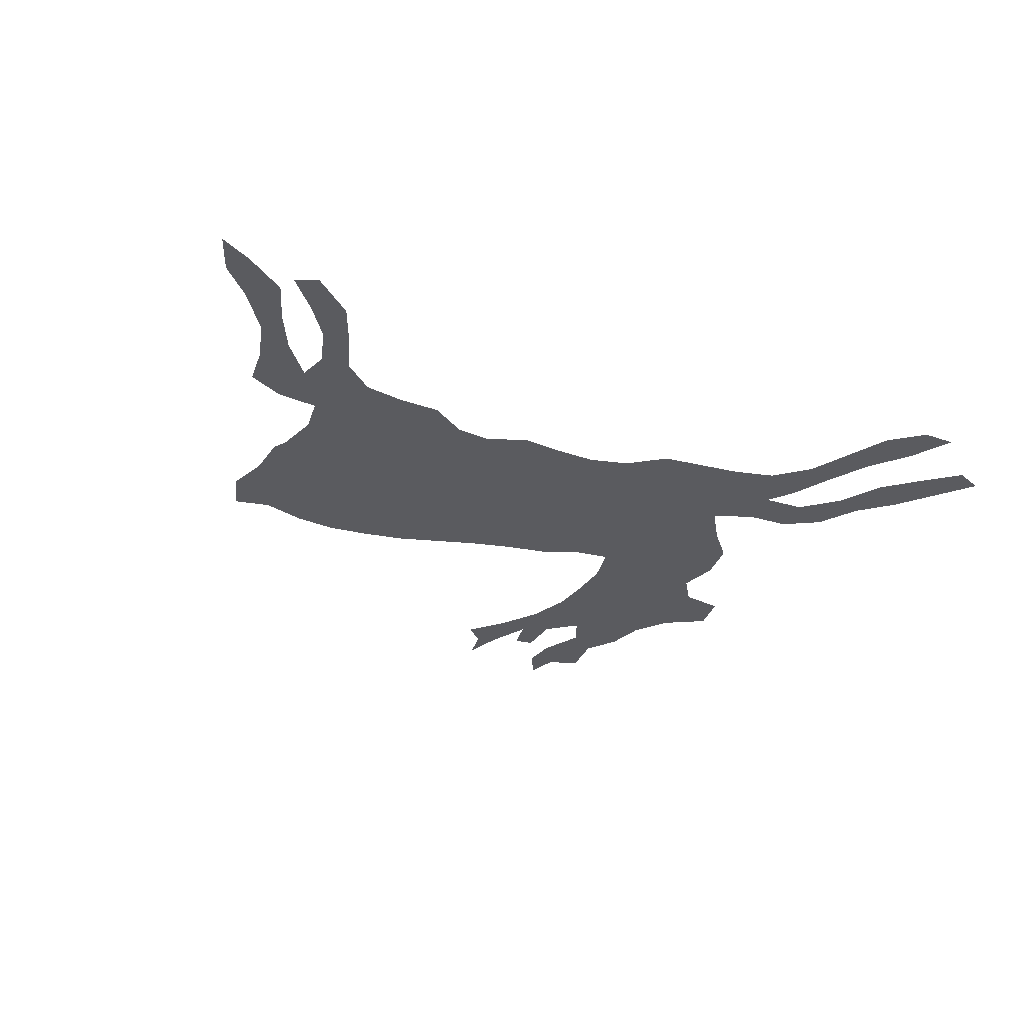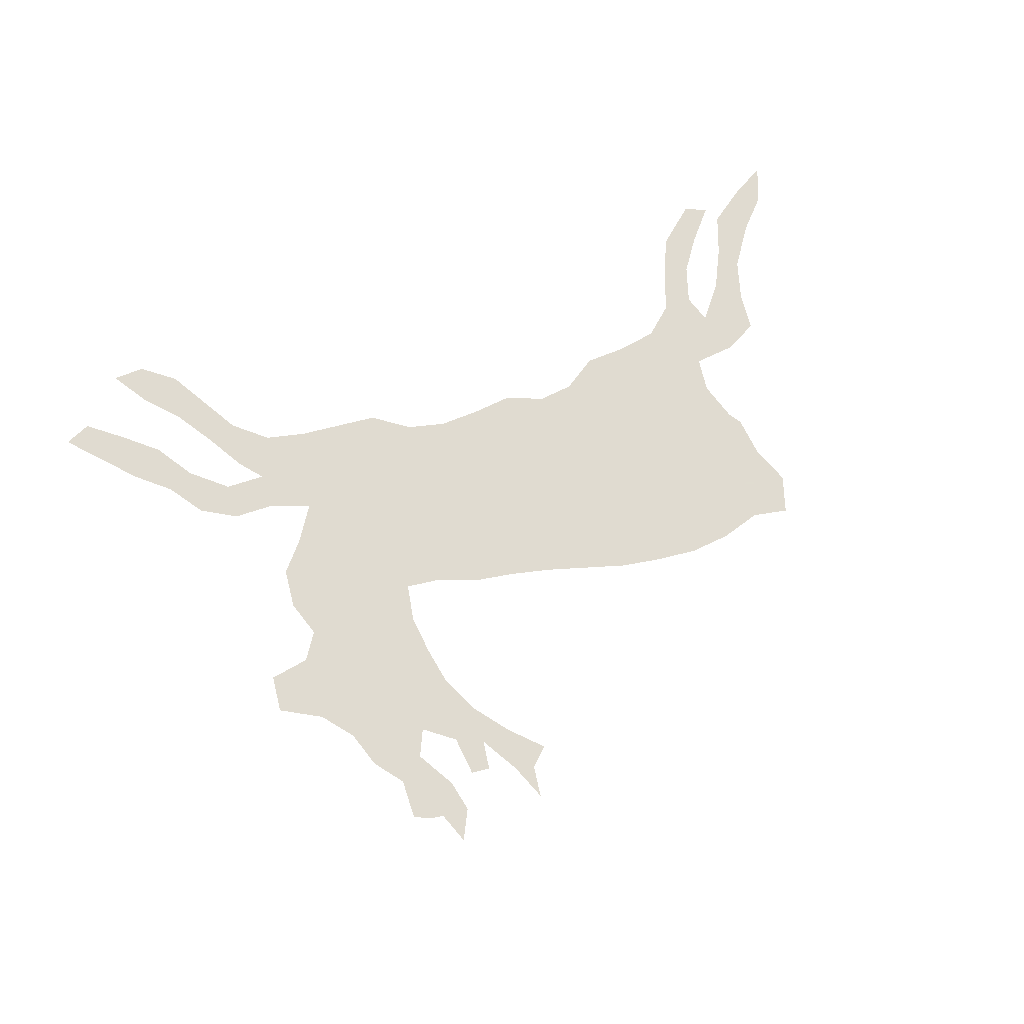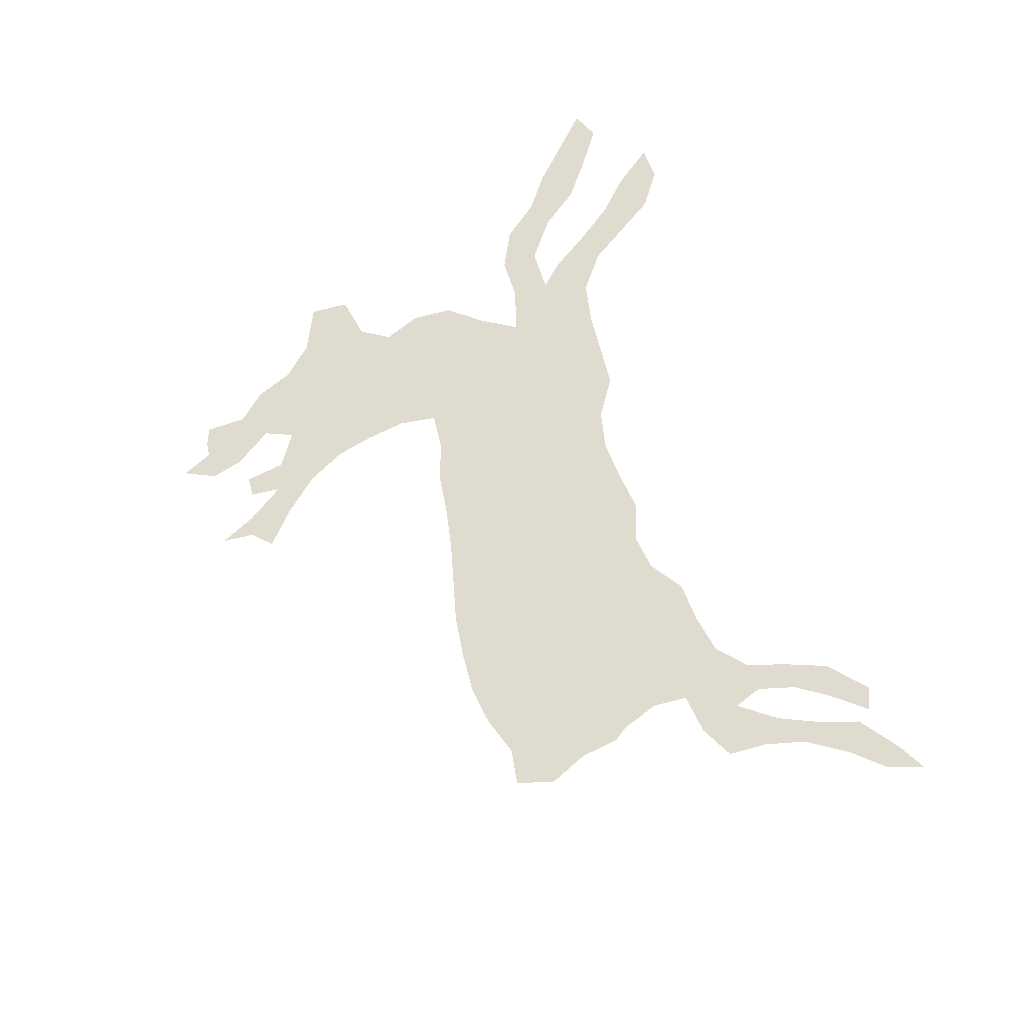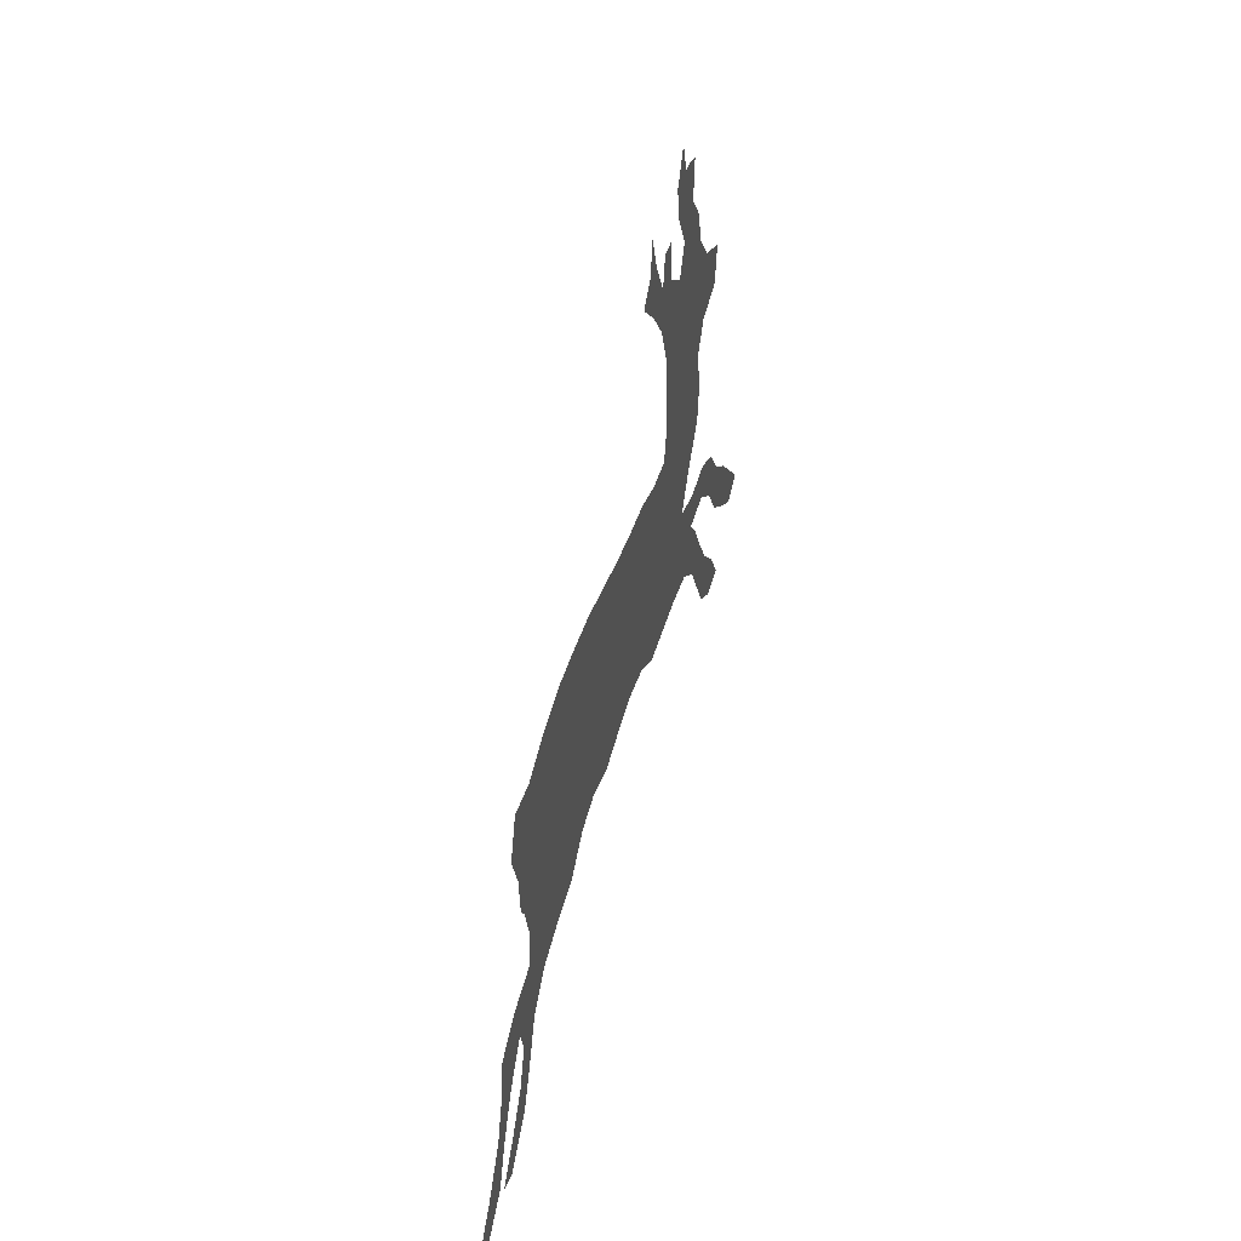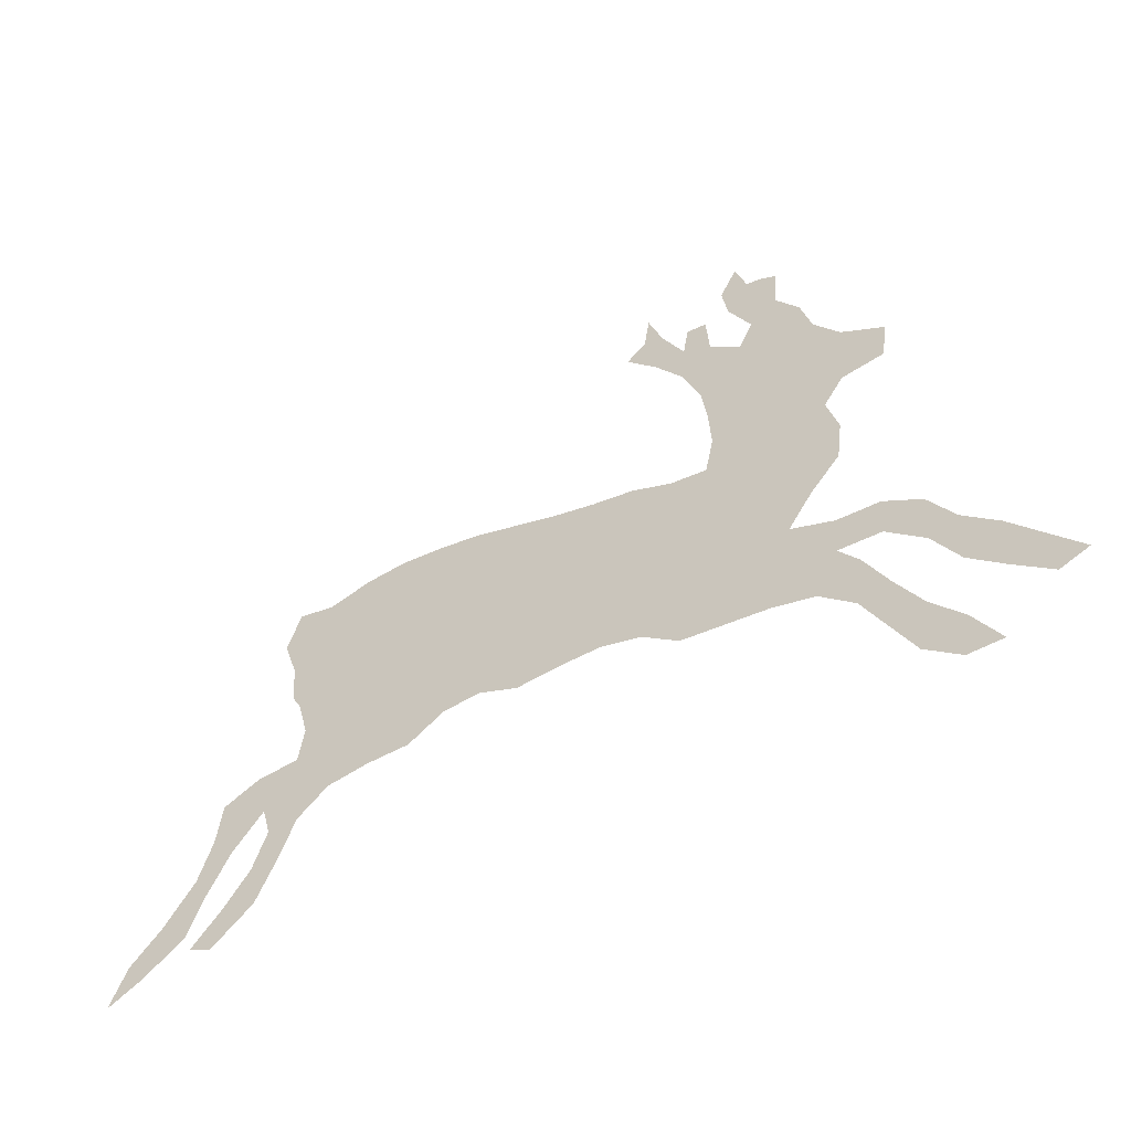
<metadata>
{"format":"obj","ext":"obj","renderer":"f3d","projection":"perspective","resolution":1024,"background":"white","views":[{"elev":-33.4,"azim":-25.6,"up":"+Z"},{"elev":69.8,"azim":158.1,"up":"+Z"},{"elev":70.5,"azim":-112.6,"up":"+Z"},{"elev":48.4,"azim":-75.5,"up":"+Y"},{"elev":-52.0,"azim":31.3,"up":"+Y"}]}
</metadata>
<code>
v 0.1763 0.3647 0
v 0.1732 0.4103 0
v 0.158 0.4559 0
v 0.1732 0.4985 0
v 0.2128 0.4894 0
v 0.2584 0.5015 0
v 0.3039 0.5046 0
v 0.3495 0.4985 0
v 0.3951 0.4894 0
v 0.4407 0.4742 0
v 0.4863 0.459 0
v 0.5319 0.4468 0
v 0.5775 0.4377 0
v 0.6201 0.4194 0
v 0.6596 0.4134 0
v 0.6687 0.4559 0
v 0.6656 0.5015 0
v 0.6596 0.5441 0
v 0.6413 0.5897 0
v 0.6109 0.6322 0
v 0.5775 0.6687 0
v 0.5988 0.6869 0
v 0.6049 0.7234 0
v 0.6201 0.6808 0
v 0.6444 0.6353 0
v 0.6505 0.6687 0
v 0.6717 0.6656 0
v 0.6748 0.6201 0
v 0.7082 0.5927 0
v 0.7234 0.6231 0
v 0.6991 0.6687 0
v 0.693 0.7052 0
v 0.7113 0.7386 0
v 0.7234 0.7021 0
v 0.7386 0.6991 0
v 0.7568 0.69 0
v 0.7538 0.6444 0
v 0.7781 0.6109 0
v 0.7903 0.5684 0
v 0.8176 0.5319 0
v 0.8632 0.5046 0
v 0.8571 0.462 0
v 0.8115 0.4559 0
v 0.7903 0.4255 0
v 0.8024 0.383 0
v 0.7964 0.3374 0
v 0.766 0.3039 0
v 0.7386 0.2644 0
v 0.7842 0.2462 0
v 0.8298 0.2432 0
v 0.8693 0.2188 0
v 0.8967 0.1763 0
v 0.9331 0.1429 0
v 0.9666 0.1033 0
v 1 0.06383 0
v 0.9696 0.05167 0
v 0.9301 0.08511 0
v 0.8936 0.1185 0
v 0.8663 0.1641 0
v 0.8267 0.2006 0
v 0.7812 0.2036 0
v 0.8024 0.1763 0
v 0.8267 0.1307 0
v 0.8541 0.08511 0
v 0.8875 0.04559 0
v 0.9149 0 0
v 0.8784 0 0
v 0.8419 0.03039 0
v 0.8176 0.07599 0
v 0.7933 0.1216 0
v 0.7568 0.155 0
v 0.7113 0.1672 0
v 0.6656 0.1732 0
v 0.6201 0.1793 0
v 0.5806 0.2097 0
v 0.538 0.2219 0
v 0.4924 0.2219 0
v 0.4468 0.2188 0
v 0.4043 0.2371 0
v 0.3647 0.234 0
v 0.3252 0.2097 0
v 0.2796 0.2097 0
v 0.234 0.2036 0
v 0.2006 0.1763 0
v 0.1824 0.1307 0
v 0.1611 0.08511 0
v 0.1155 0.04863 0
v 0.09119 0.06079 0
v 0.1246 0.09726 0
v 0.152 0.1337 0
v 0.1672 0.1763 0
v 0.158 0.2097 0
v 0.1246 0.1702 0
v 0.1003 0.1246 0
v 0.08207 0.07903 0
v 0.03647 0.04863 0
v 0 0.03039 0
v 0.01824 0.07295 0
v 0.05167 0.1064 0
v 0.08511 0.152 0
v 0.1003 0.1976 0
v 0.1064 0.2432 0
v 0.1459 0.2614 0
v 0.1915 0.2644 0
v 0.1976 0.3039 0
v 0.1854 0.3495 0
f 96 98 97
f 54 56 55
f 3 5 4
f 92 103 102
f 77 79 78
f 96 99 98
f 86 89 87
f 86 90 89
f 50 60 51
f 48 72 61
f 61 72 71
f 48 75 74
f 9 79 10
f 9 80 79
f 11 79 77
f 10 79 11
f 80 106 105
f 2 5 3
f 1 106 2
f 92 102 101
f 85 90 86
f 94 100 99
f 87 89 88
f 63 70 69
f 54 57 56
f 53 57 54
f 53 58 57
f 52 58 53
f 64 69 68
f 63 69 64
f 48 61 49
f 49 60 50
f 49 61 60
f 48 74 73
f 48 73 72
f 8 80 9
f 8 106 80
f 7 106 8
f 14 76 75
f 83 104 92
f 92 104 103
f 41 43 42
f 6 106 7
f 2 106 6
f 2 6 5
f 92 101 93
f 93 101 100
f 93 100 94
f 83 92 84
f 82 104 83
f 82 105 104
f 80 82 81
f 80 105 82
f 94 99 95
f 95 99 96
f 62 70 63
f 62 71 70
f 61 71 62
f 52 59 58
f 51 60 59
f 51 59 52
f 65 67 66
f 65 68 67
f 64 68 65
f 45 47 46
f 21 24 22
f 20 24 21
f 22 24 23
f 12 77 76
f 11 77 12
f 15 75 48
f 14 75 15
f 15 48 47
f 15 45 44
f 15 47 45
f 40 43 41
f 84 92 91
f 85 91 90
f 84 91 85
f 13 76 14
f 12 76 13
f 15 44 16
f 16 44 43
f 18 29 19
f 29 39 38
f 29 38 30
f 17 29 18
f 17 39 29
f 17 40 39
f 17 43 40
f 16 43 17
f 30 38 37
f 30 37 31
f 20 25 24
f 19 25 20
f 31 34 32
f 32 34 33
f 19 29 28
f 19 28 25
f 31 35 34
f 35 37 36
f 31 37 35
f 25 27 26
f 25 28 27

</code>
